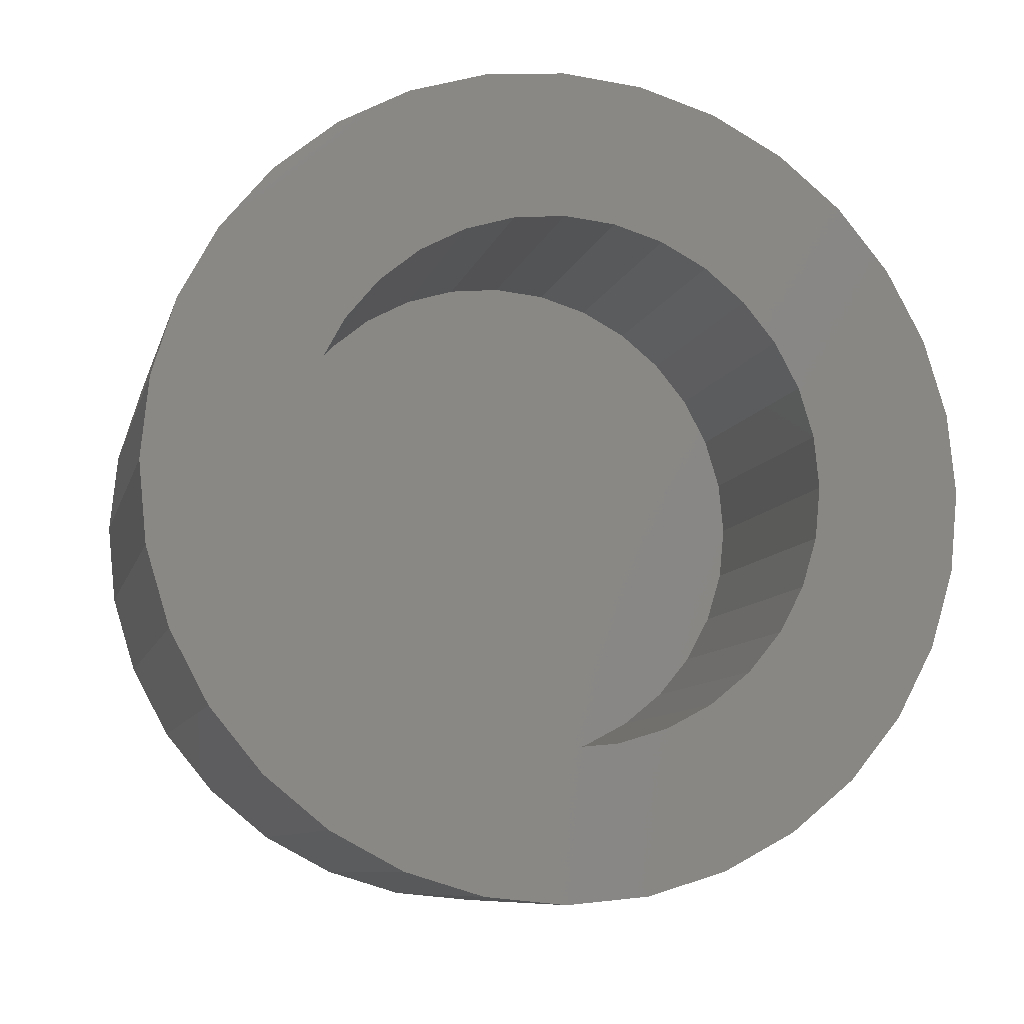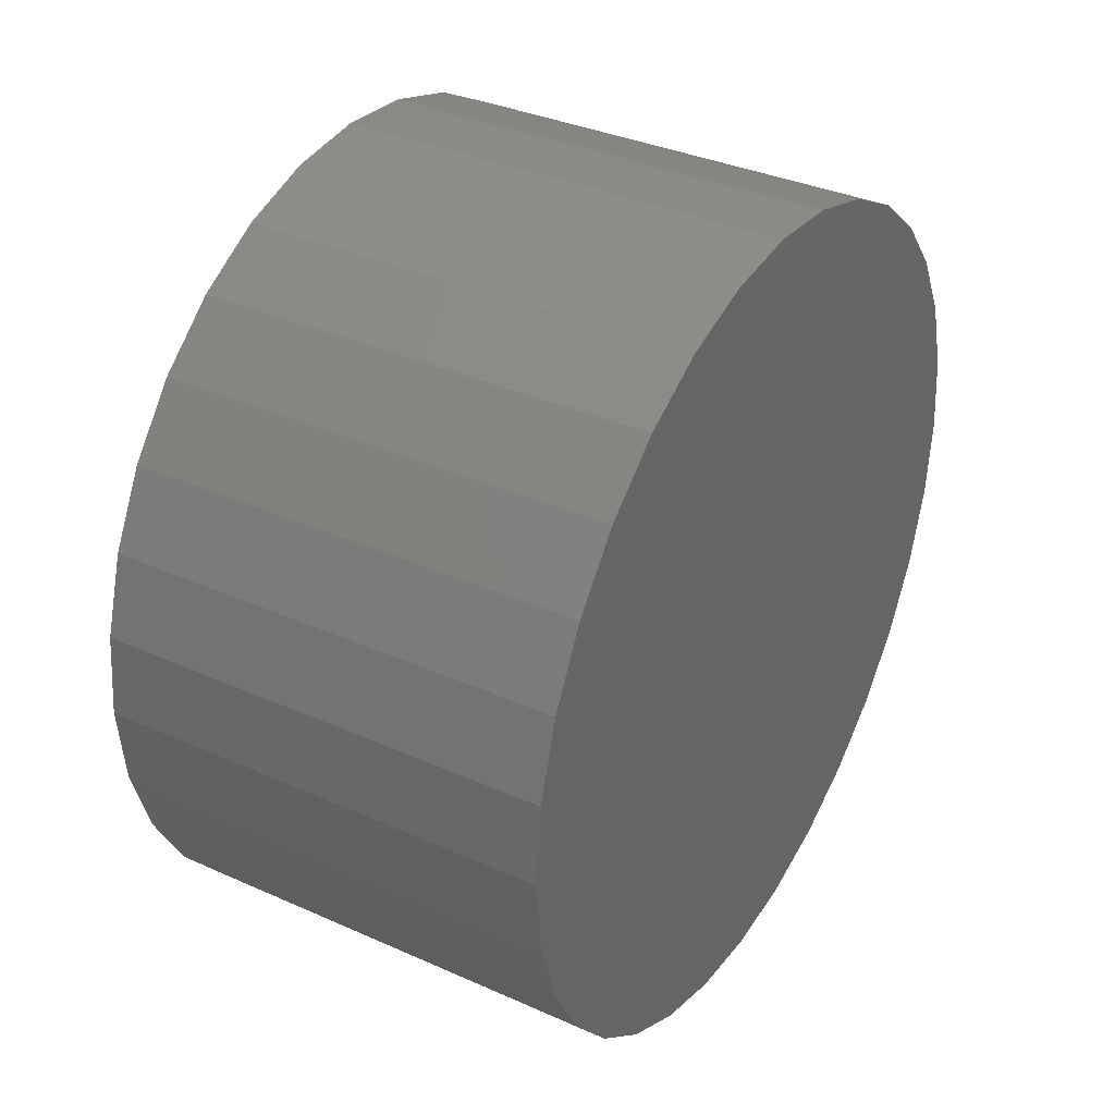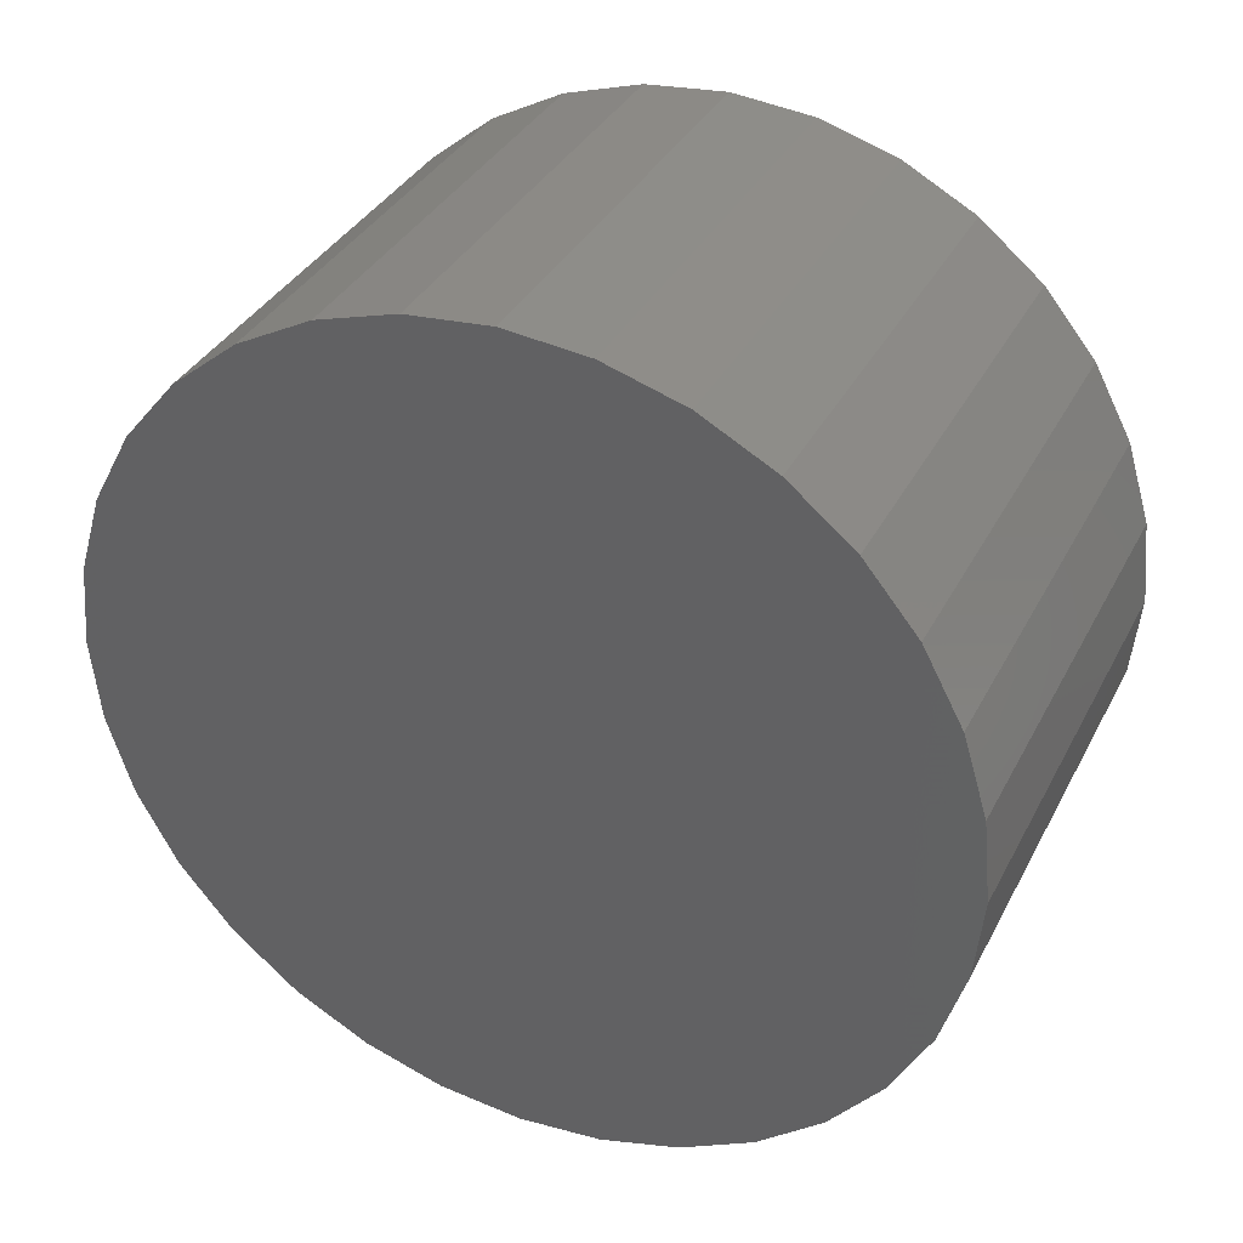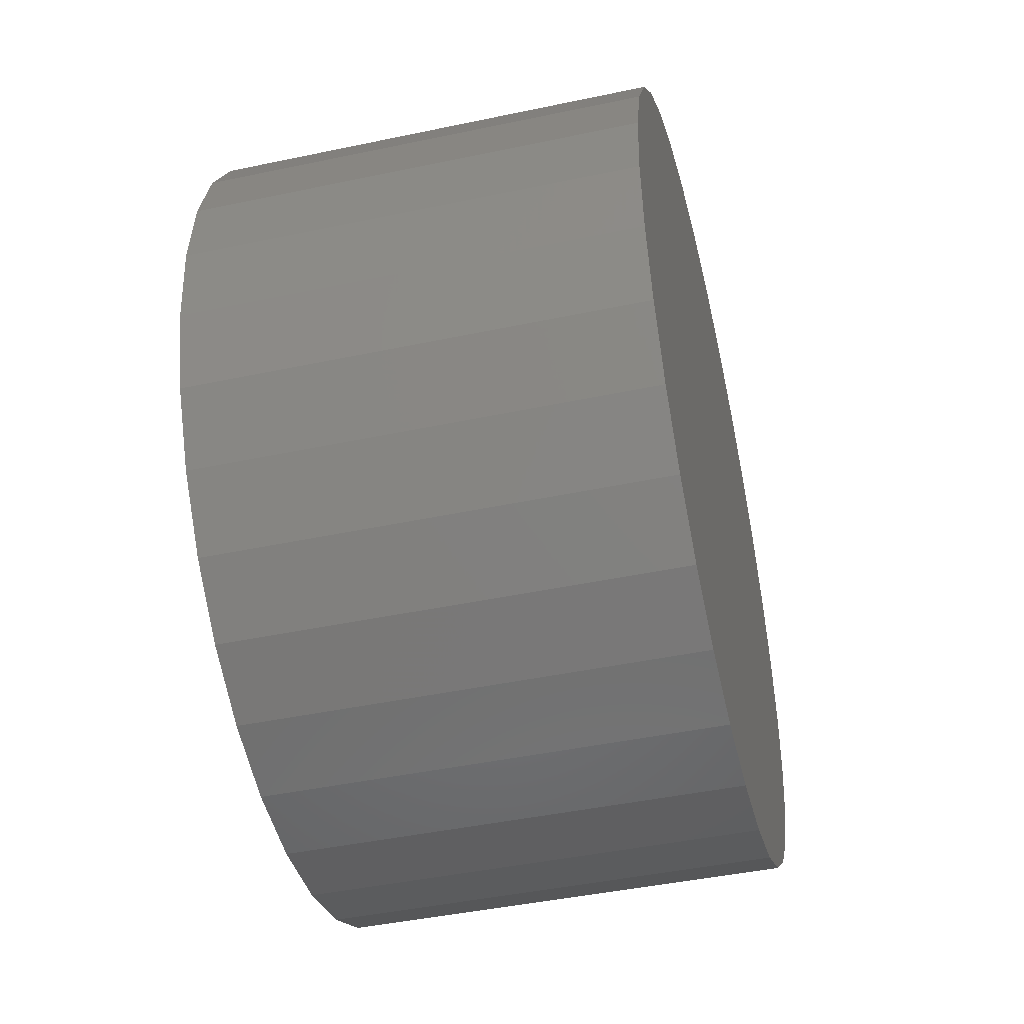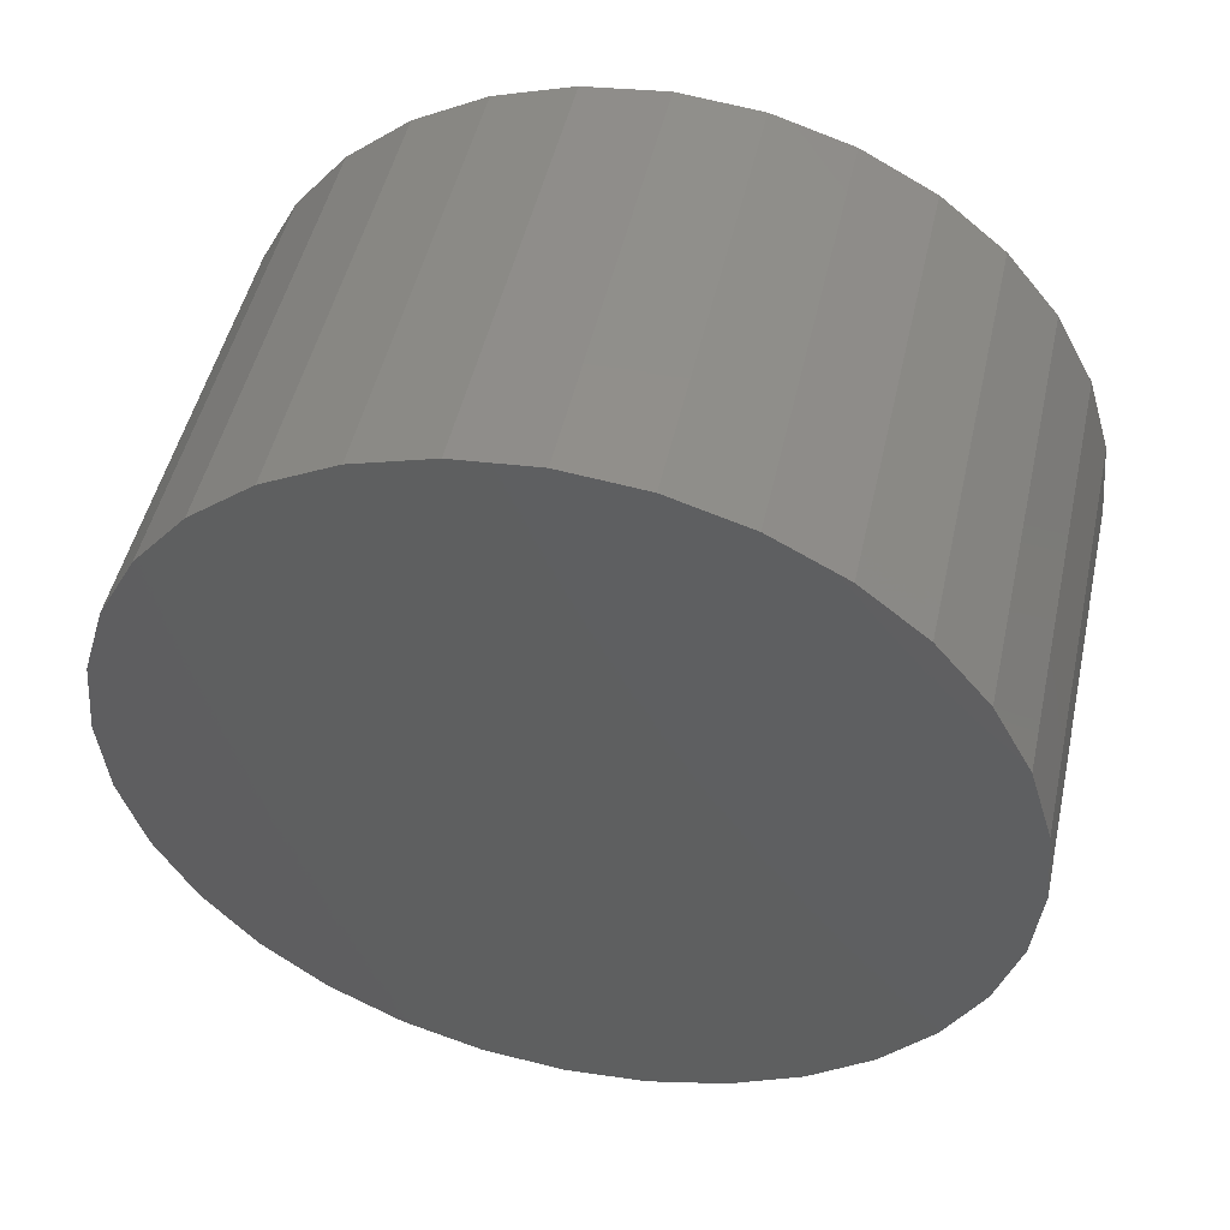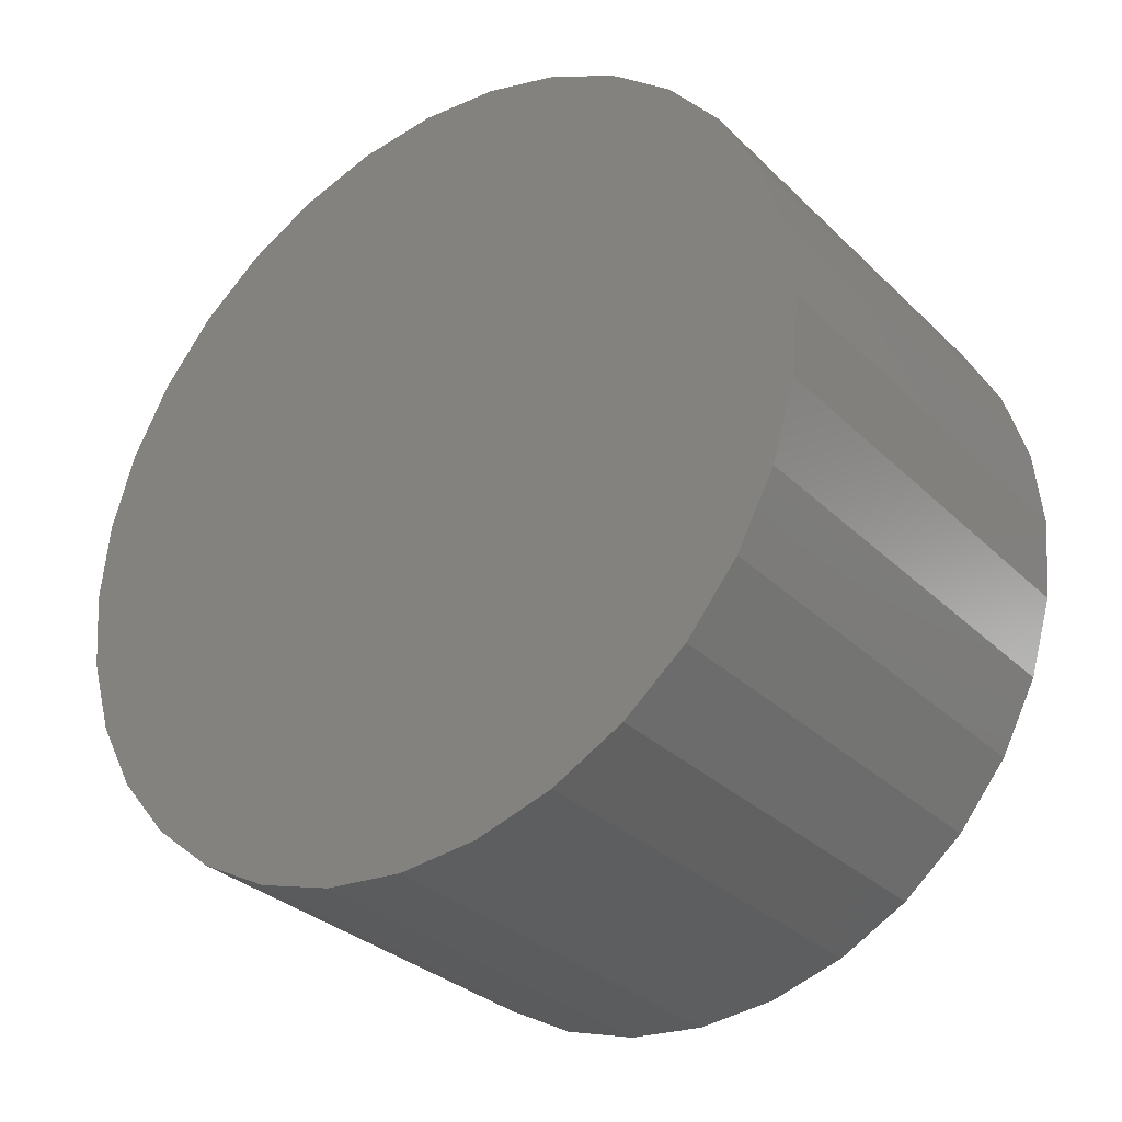
<metadata>
{"format":"stl","ext":"stl","renderer":"f3d","projection":"perspective","resolution":1024,"background":"white","views":[{"elev":-9.1,"azim":-103.6,"up":"+Z"},{"elev":35.5,"azim":30.5,"up":"+Z"},{"elev":35.7,"azim":114.5,"up":"+Y"},{"elev":-45.2,"azim":13.7,"up":"+Z"},{"elev":49.0,"azim":102.5,"up":"+Y"},{"elev":-31.4,"azim":126.9,"up":"+Y"}]}
</metadata>
<code>
# stl→obj: 128 verts, 252 faces
v -0.02344 0.6693 0.01718
v -0.02344 0.6734 0.01842
v -0.02344 0.6776 0.01883
v -0.02344 0.6749 0.01075
v -0.02344 0.6596 0.009183
v -0.02344 0.6623 0.01247
v -0.02344 0.6723 0.009962
v -0.02344 0.6699 0.008677
v -0.02344 0.6678 0.006949
v -0.02344 0.6576 0.00543
v -0.02344 0.6661 0.004843
v -0.02344 0.6648 0.00244
v -0.02344 0.6563 0.001357
v -0.02344 0.664 -0.0001669
v -0.02344 0.6648 -0.008197
v -0.02344 0.6563 -0.007114
v -0.02344 0.664 -0.00559
v -0.02344 0.6576 -0.01119
v -0.02344 0.6661 -0.0106
v -0.02344 0.6678 -0.01271
v -0.02344 0.6596 -0.01494
v -0.02344 0.6699 -0.01443
v -0.02344 0.6723 -0.01572
v -0.02344 0.6623 -0.01823
v -0.02344 0.6749 -0.01651
v -0.02344 0.6875 0.006949
v -0.02344 0.6854 0.008677
v -0.02344 0.6957 0.009183
v -0.02344 0.6892 0.004843
v -0.02344 0.6977 0.00543
v -0.02344 0.6905 0.00244
v -0.02344 0.6989 0.001357
v -0.02344 0.6913 -0.0001669
v -0.02344 0.6915 -0.002878
v -0.02344 0.6989 -0.007114
v -0.02344 0.6905 -0.008197
v -0.02344 0.6913 -0.00559
v -0.02344 0.6977 -0.01119
v -0.02344 0.6892 -0.0106
v -0.02344 0.6875 -0.01271
v -0.02344 0.6957 -0.01494
v -0.02344 0.6854 -0.01443
v -0.02344 0.693 -0.01823
v -0.02344 0.683 -0.01572
v -0.02344 0.6803 -0.01651
v -0.02344 0.6819 -0.02417
v -0.02344 0.6776 -0.02459
v -0.02344 0.6859 -0.02294
v -0.02344 0.6993 -0.002878
v -0.02344 0.6559 -0.002878
v -0.02344 0.6637 -0.002878
v -0.02344 0.6776 -0.01678
v -0.02344 0.6897 -0.02093
v -0.02344 0.6734 -0.02417
v -0.02344 0.6693 -0.02294
v -0.02344 0.6656 -0.02093
v -0.02344 0.693 0.01247
v -0.02344 0.683 0.009962
v -0.02344 0.6803 0.01075
v -0.02344 0.6776 0.01102
v -0.02344 0.6656 0.01517
v -0.02344 0.6819 0.01842
v -0.02344 0.6859 0.01718
v -0.02344 0.6897 0.01517
v -0.007812 0.6749 0.01075
v -0.007812 0.6723 0.009962
v -0.007812 0.6699 0.008677
v -0.007812 0.6678 0.006949
v -0.007812 0.6661 0.004843
v -0.007812 0.6648 0.00244
v -0.007812 0.664 -0.0001669
v -0.007812 0.6637 -0.002878
v -0.007812 0.6776 0.01102
v -0.007812 0.6803 0.01075
v -0.007812 0.683 0.009962
v -0.007812 0.6854 0.008677
v -0.007812 0.6875 0.006949
v -0.007812 0.6892 0.004843
v -0.007812 0.6905 0.00244
v -0.007812 0.6913 -0.0001669
v -0.007812 0.6915 -0.002878
v -0.007812 0.6803 -0.01651
v -0.007812 0.683 -0.01572
v -0.007812 0.6854 -0.01443
v -0.007812 0.6875 -0.01271
v -0.007812 0.6892 -0.0106
v -0.007812 0.6905 -0.008197
v -0.007812 0.6913 -0.00559
v -0.007812 0.6776 -0.01678
v -0.007812 0.6749 -0.01651
v -0.007812 0.6723 -0.01572
v -0.007812 0.6699 -0.01443
v -0.007812 0.6678 -0.01271
v -0.007812 0.6661 -0.0106
v -0.007812 0.6648 -0.008197
v -0.007812 0.664 -0.00559
v -3.091e-18 0.6776 0.01883
v -3.064e-18 0.6734 0.01842
v -2.987e-18 0.6693 0.01718
v -3.064e-18 0.6819 0.01842
v -2.987e-18 0.6859 0.01718
v -2.862e-18 0.6656 0.01517
v -2.862e-18 0.6897 0.01517
v -2.693e-18 0.6623 0.01247
v -2.693e-18 0.693 0.01247
v -2.488e-18 0.6596 0.009183
v -2.488e-18 0.6957 0.009183
v -2.254e-18 0.6576 0.00543
v -2.254e-18 0.6977 0.00543
v -1.999e-18 0.6563 0.001357
v -1.999e-18 0.6989 0.001357
v -1.47e-18 0.6989 -0.007114
v -1.216e-18 0.6576 -0.01119
v -1.216e-18 0.6977 -0.01119
v -9.815e-19 0.6596 -0.01494
v -9.815e-19 0.6957 -0.01494
v -7.76e-19 0.6623 -0.01823
v -7.76e-19 0.693 -0.01823
v -6.074e-19 0.6656 -0.02093
v -6.074e-19 0.6897 -0.02093
v -4.821e-19 0.6693 -0.02294
v -4.821e-19 0.6859 -0.02294
v -4.05e-19 0.6734 -0.02417
v -3.789e-19 0.6776 -0.02459
v -4.05e-19 0.6819 -0.02417
v -1.735e-18 0.6993 -0.002878
v -1.735e-18 0.6559 -0.002878
v -1.47e-18 0.6563 -0.007114
f 1 2 3
f 4 5 6
f 7 5 4
f 7 8 5
f 5 8 9
f 9 10 5
f 11 10 9
f 10 11 12
f 12 13 10
f 13 12 14
f 15 16 17
f 18 16 15
f 19 18 15
f 18 19 20
f 20 21 18
f 22 21 20
f 21 22 23
f 23 24 21
f 24 23 25
f 26 27 28
f 29 26 28
f 30 29 28
f 31 29 30
f 32 31 30
f 33 31 32
f 33 32 34
f 35 36 37
f 36 35 38
f 39 36 38
f 40 39 38
f 41 40 38
f 42 40 41
f 43 44 42
f 42 41 43
f 45 44 43
f 46 47 48
f 49 35 37
f 49 37 34
f 49 34 32
f 50 13 14
f 50 14 51
f 50 51 17
f 50 17 16
f 52 45 43
f 52 43 53
f 52 53 48
f 52 48 47
f 52 47 54
f 52 54 55
f 52 55 56
f 52 56 24
f 52 24 25
f 57 28 27
f 57 27 58
f 57 58 59
f 57 59 60
f 60 4 6
f 60 6 61
f 60 61 1
f 60 1 3
f 60 3 62
f 60 62 63
f 60 63 64
f 60 64 57
f 60 65 4
f 4 65 66
f 4 66 7
f 7 66 67
f 7 67 8
f 8 67 68
f 8 68 9
f 9 68 69
f 9 69 11
f 11 69 70
f 11 70 12
f 12 70 71
f 12 71 14
f 14 71 72
f 14 72 51
f 65 60 73
f 73 60 59
f 73 59 74
f 74 59 58
f 74 58 75
f 75 58 27
f 75 27 76
f 76 27 26
f 76 26 77
f 77 26 29
f 77 29 78
f 78 29 31
f 78 31 79
f 79 31 33
f 79 33 80
f 80 33 34
f 80 34 81
f 52 82 45
f 45 82 83
f 45 83 44
f 44 83 84
f 44 84 42
f 42 84 85
f 42 85 40
f 40 85 86
f 40 86 39
f 39 86 87
f 39 87 36
f 36 87 88
f 36 88 37
f 37 88 81
f 37 81 34
f 82 52 89
f 89 52 25
f 89 25 90
f 90 25 23
f 90 23 91
f 91 23 22
f 91 22 92
f 92 22 20
f 92 20 93
f 93 20 19
f 93 19 94
f 94 19 15
f 94 15 95
f 95 15 17
f 95 17 96
f 96 17 51
f 96 51 72
f 69 68 77
f 78 69 77
f 70 69 78
f 79 70 78
f 86 94 87
f 93 94 86
f 85 93 86
f 92 93 85
f 84 92 85
f 84 91 92
f 90 91 84
f 83 90 84
f 83 89 90
f 82 89 83
f 76 77 68
f 76 68 67
f 76 67 66
f 76 66 65
f 76 65 73
f 76 73 74
f 76 74 75
f 94 95 87
f 87 95 96
f 87 96 88
f 88 96 72
f 88 72 81
f 81 72 71
f 81 71 80
f 80 71 70
f 80 70 79
f 97 98 99
f 100 97 99
f 100 99 101
f 101 99 102
f 101 102 103
f 103 102 104
f 103 104 105
f 105 104 106
f 105 106 107
f 107 106 108
f 107 108 109
f 109 108 110
f 109 110 111
f 112 113 114
f 114 113 115
f 114 115 116
f 116 115 117
f 116 117 118
f 118 117 119
f 118 119 120
f 120 119 121
f 120 121 122
f 122 121 123
f 122 123 124
f 122 124 125
f 111 110 126
f 126 110 127
f 126 127 112
f 112 127 128
f 112 128 113
f 49 126 35
f 35 126 112
f 35 112 38
f 38 112 114
f 38 114 41
f 41 114 116
f 41 116 43
f 43 116 118
f 43 118 53
f 53 118 120
f 53 120 48
f 48 120 122
f 48 122 46
f 46 122 125
f 46 125 47
f 47 125 124
f 47 124 54
f 54 124 123
f 54 123 55
f 55 123 121
f 55 121 56
f 56 121 119
f 56 119 24
f 24 119 117
f 24 117 21
f 21 117 115
f 21 115 18
f 18 115 113
f 18 113 16
f 16 113 128
f 16 128 50
f 50 128 127
f 50 127 13
f 13 127 110
f 13 110 10
f 10 110 108
f 10 108 5
f 5 108 106
f 5 106 6
f 6 106 104
f 6 104 61
f 61 104 102
f 61 102 1
f 1 102 99
f 1 99 2
f 2 99 98
f 2 98 3
f 3 98 97
f 3 97 62
f 62 97 100
f 62 100 63
f 63 100 101
f 63 101 64
f 64 101 103
f 64 103 57
f 57 103 105
f 57 105 28
f 28 105 107
f 28 107 30
f 30 107 109
f 30 109 32
f 32 109 111
f 32 111 49
f 49 111 126

</code>
